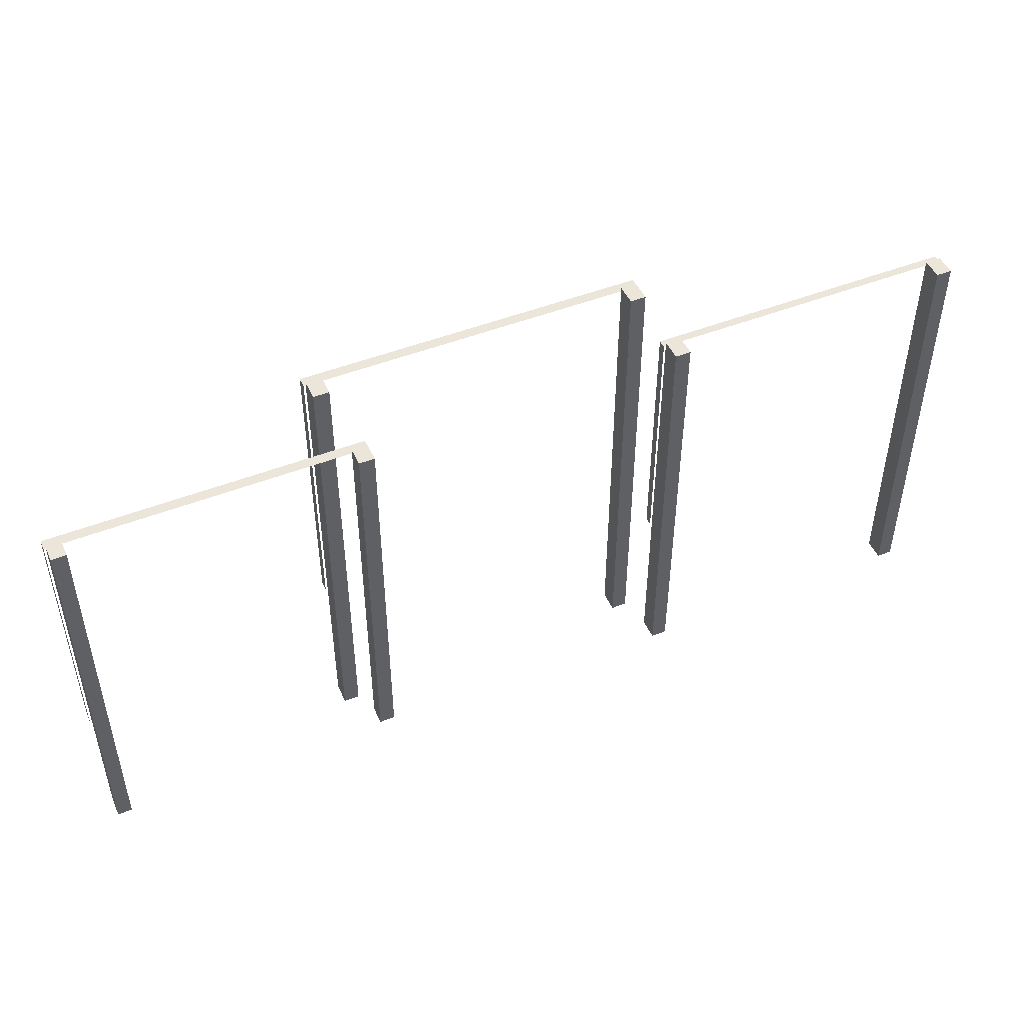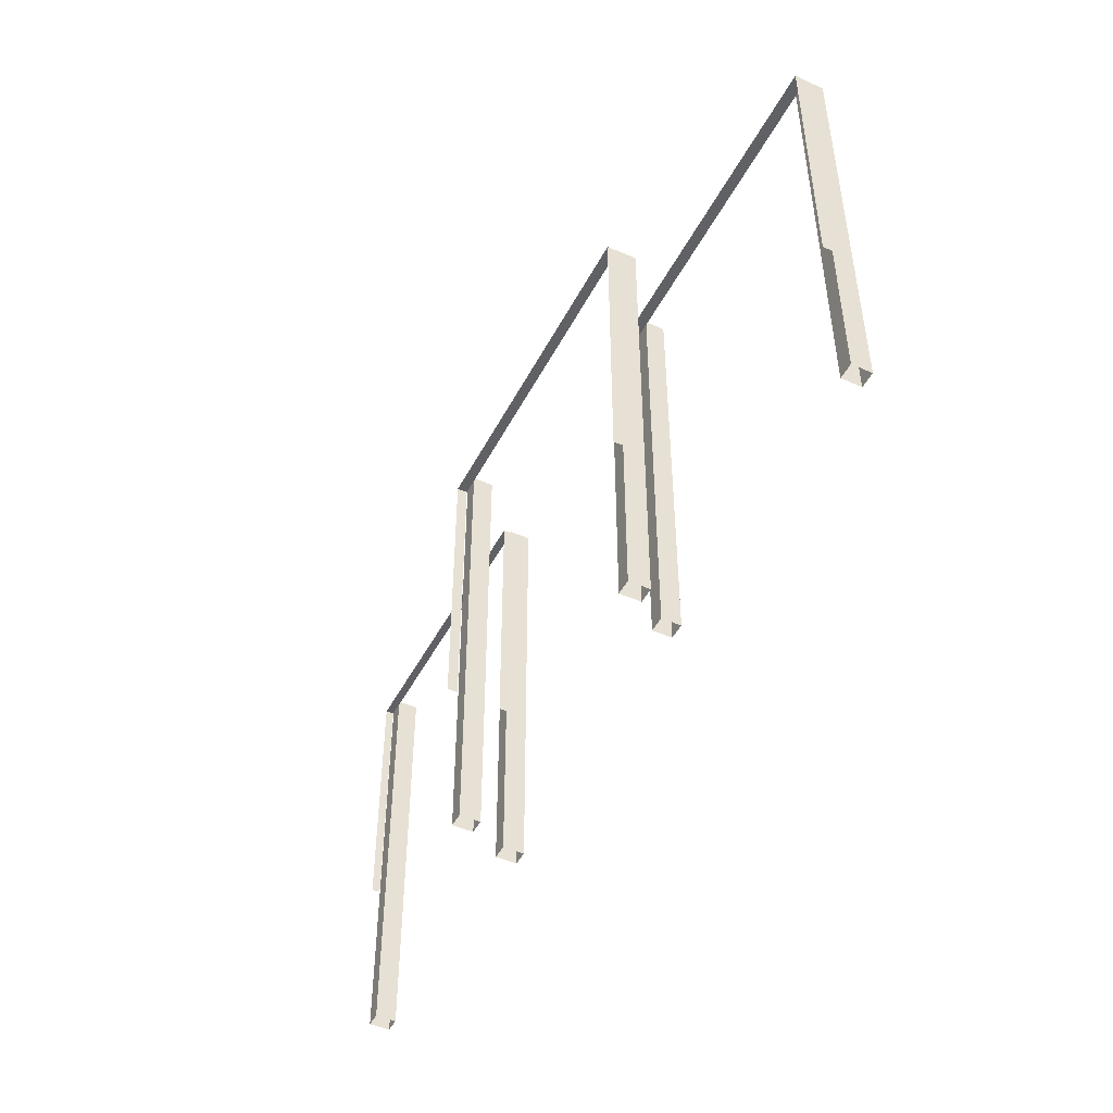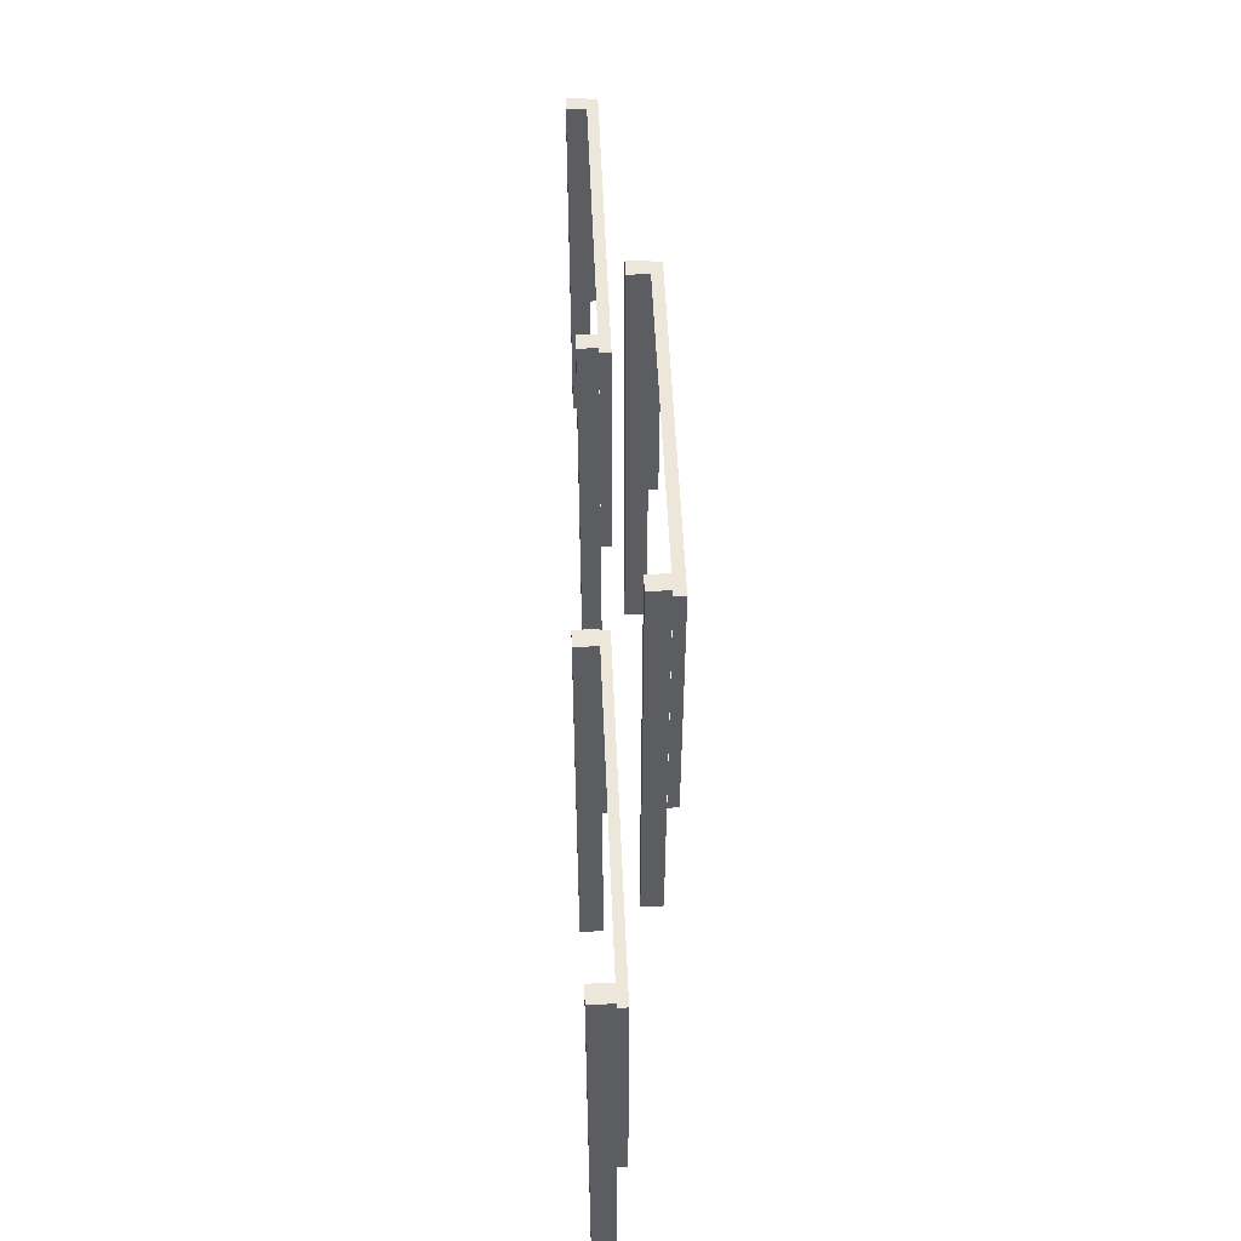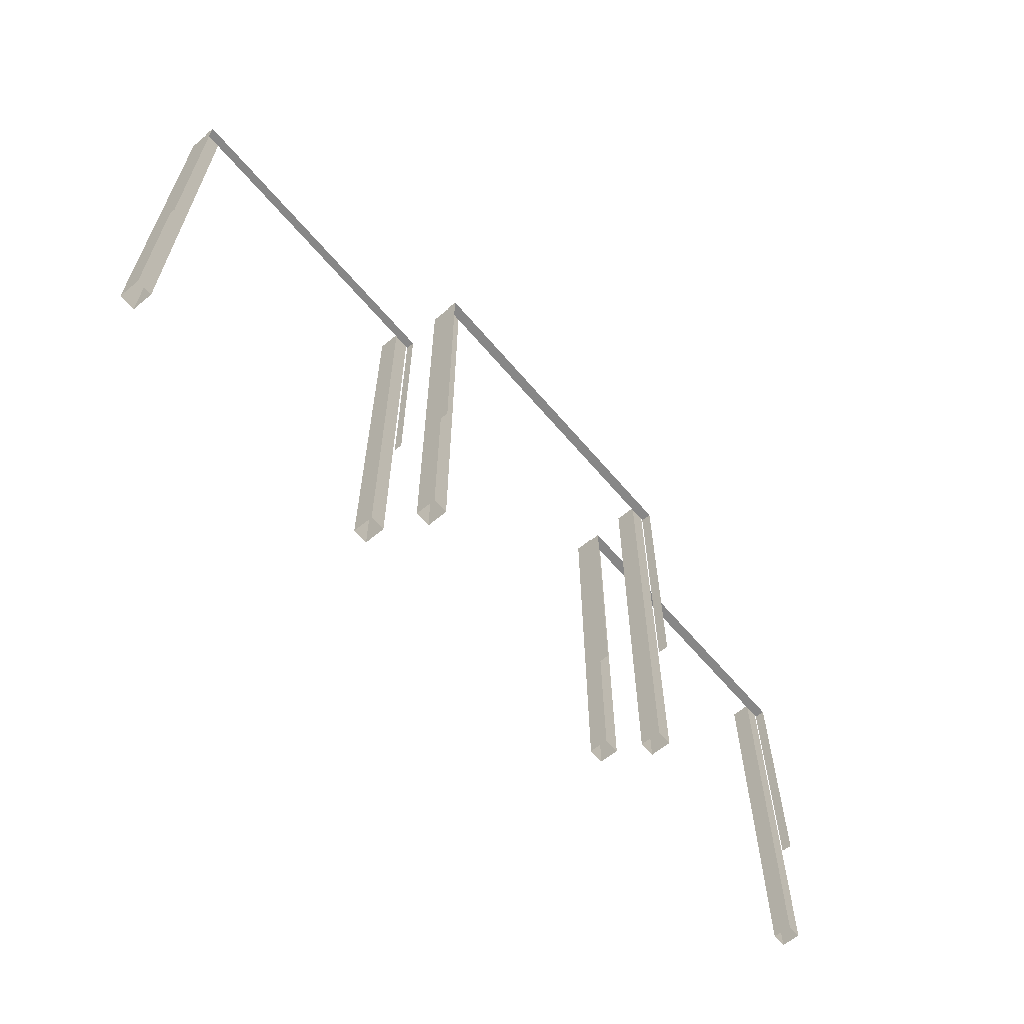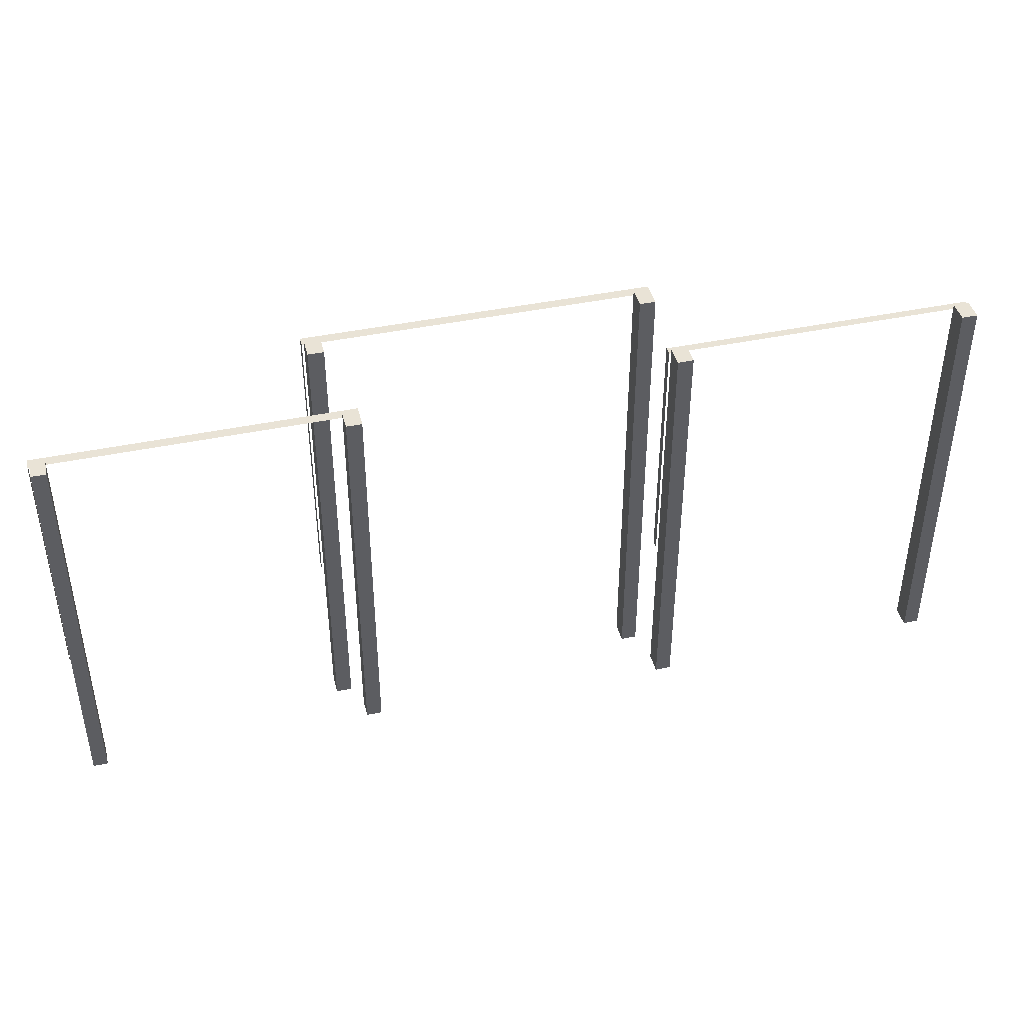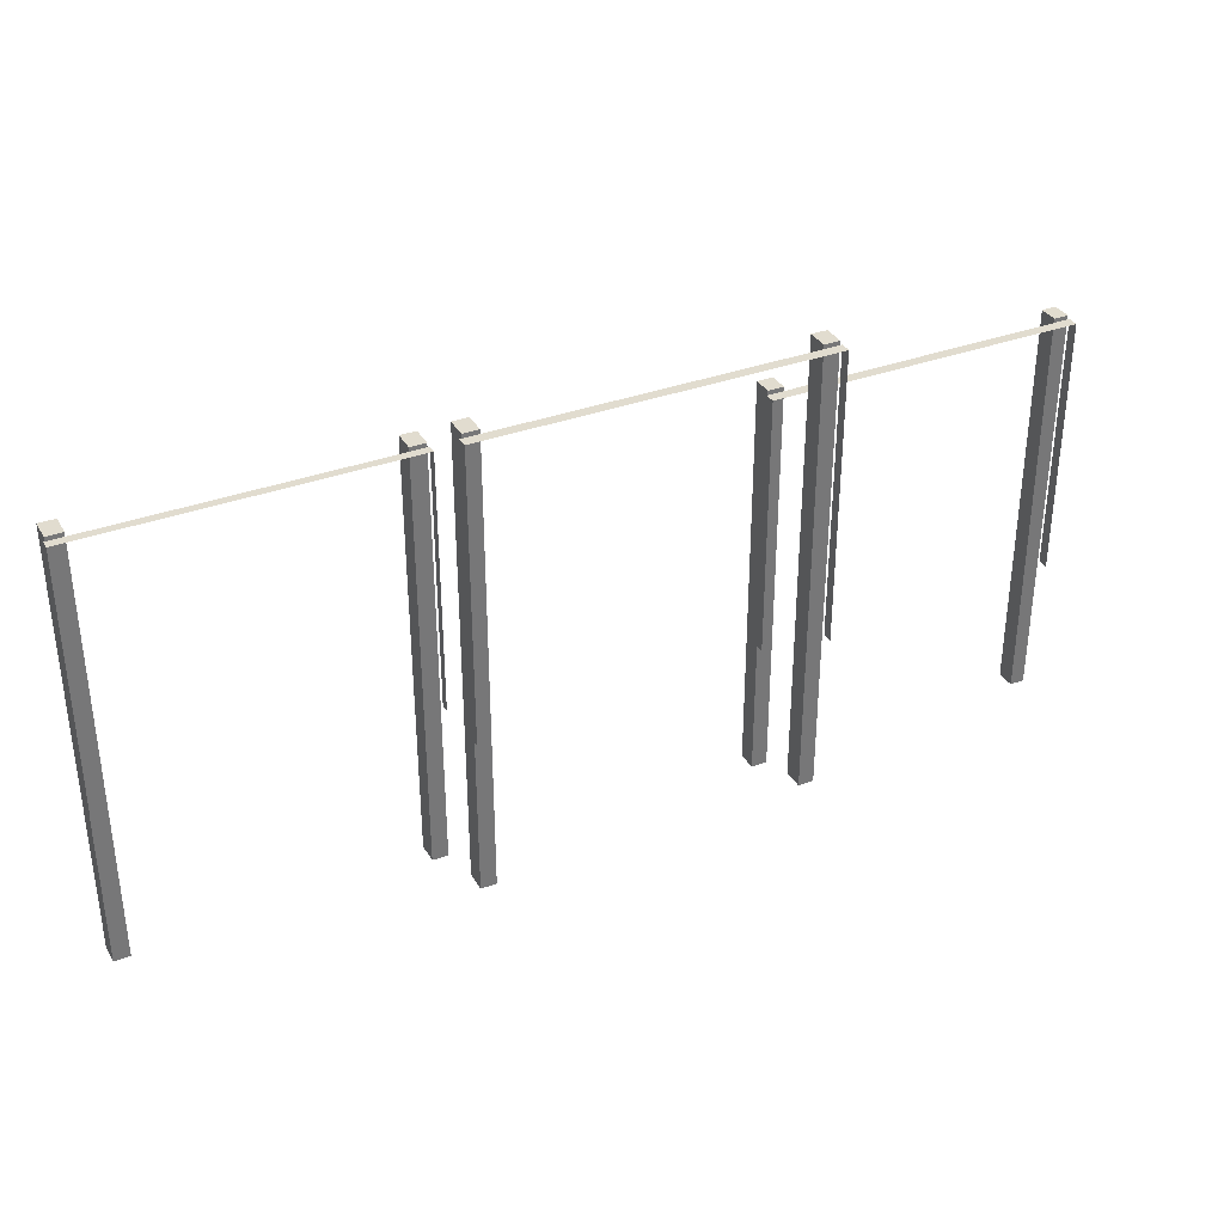
<metadata>
{"format":"obj","ext":"obj","renderer":"f3d","projection":"perspective","resolution":1024,"background":"white","views":[{"elev":47.7,"azim":-23.9,"up":"+Y"},{"elev":-47.1,"azim":-116.5,"up":"+Y"},{"elev":53.4,"azim":87.6,"up":"+Y"},{"elev":-62.5,"azim":130.1,"up":"+Y"},{"elev":42.2,"azim":-14.2,"up":"+Y"},{"elev":34.5,"azim":153.4,"up":"+Y"}]}
</metadata>
<code>
v -139 381 -4
v -139 381 -14
v -436 381 -14
v -436 381 -14
v -436 381 -4
v -139 381 -4
v -139 381 -4
v -139 134 -4
v -139 134 -14
v -139 134 -14
v -139 381 -14
v -139 381 -4
v -436 381 -14
v -436 134 -14
v -436 134 -4
v -436 134 -4
v -436 381 -4
v -436 381 -14
v -420 385 14
v -420 385 -4
v -434 385 -4
v -434 385 -4
v -434 385 14
v -420 385 14
v -420 385 -4
v -420 0 -4
v -434 0 -4
v -434 0 -4
v -434 385 -4
v -420 385 -4
v -420 385 14
v -420 0 14
v -420 0 -4
v -420 0 -4
v -420 385 -4
v -420 385 14
v -434 385 14
v -434 0 14
v -420 0 14
v -420 0 14
v -420 385 14
v -434 385 14
v -434 385 -4
v -434 0 -4
v -434 0 14
v -434 0 14
v -434 385 14
v -434 385 -4
v -140 385 14
v -140 385 -4
v -155 385 -4
v -155 385 -4
v -155 385 14
v -140 385 14
v -140 385 -4
v -140 0 -4
v -155 0 -4
v -155 0 -4
v -155 385 -4
v -140 385 -4
v -140 385 14
v -140 0 14
v -140 0 -4
v -140 0 -4
v -140 385 -4
v -140 385 14
v -155 385 14
v -155 0 14
v -140 0 14
v -140 0 14
v -140 385 14
v -155 385 14
v -155 385 -4
v -155 0 -4
v -155 0 14
v -155 0 14
v -155 385 14
v -155 385 -4
v 147 437 -46
v 147 437 -56
v -181 437 -56
v -181 437 -56
v -181 437 -46
v 147 437 -46
v 147 437 -46
v 147 159 -46
v 147 159 -56
v 147 159 -56
v 147 437 -56
v 147 437 -46
v -181 437 -56
v -181 159 -56
v -181 159 -46
v -181 159 -46
v -181 437 -46
v -181 437 -56
v -164 441 -26
v -164 441 -46
v -179 441 -46
v -179 441 -46
v -179 441 -26
v -164 441 -26
v -164 441 -46
v -164 0 -46
v -179 0 -46
v -179 0 -46
v -179 441 -46
v -164 441 -46
v -164 441 -26
v -164 0 -26
v -164 0 -46
v -164 0 -46
v -164 441 -46
v -164 441 -26
v -179 441 -26
v -179 0 -26
v -164 0 -26
v -164 0 -26
v -164 441 -26
v -179 441 -26
v -179 441 -46
v -179 0 -46
v -179 0 -26
v -179 0 -26
v -179 441 -26
v -179 441 -46
v 145 441 -26
v 145 441 -46
v 130 441 -46
v 130 441 -46
v 130 441 -26
v 145 441 -26
v 145 441 -46
v 145 0 -46
v 130 0 -46
v 130 0 -46
v 130 441 -46
v 145 441 -46
v 145 441 -26
v 145 0 -26
v 145 0 -46
v 145 0 -46
v 145 441 -46
v 145 441 -26
v 130 441 -26
v 130 0 -26
v 145 0 -26
v 145 0 -26
v 145 441 -26
v 130 441 -26
v 130 441 -46
v 130 0 -46
v 130 0 -26
v 130 0 -26
v 130 441 -26
v 130 441 -46
v 448 404 6
v 448 404 -2
v 150 404 -2
v 150 404 -2
v 150 404 6
v 448 404 6
v 448 404 6
v 448 159 6
v 448 159 -2
v 448 159 -2
v 448 404 -2
v 448 404 6
v 150 404 -2
v 150 159 -2
v 150 159 6
v 150 159 6
v 150 404 6
v 150 404 -2
v 167 408 26
v 167 408 6
v 152 408 6
v 152 408 6
v 152 408 26
v 167 408 26
v 167 408 6
v 167 0 6
v 152 0 6
v 152 0 6
v 152 408 6
v 167 408 6
v 167 408 26
v 167 0 26
v 167 0 6
v 167 0 6
v 167 408 6
v 167 408 26
v 152 408 26
v 152 0 26
v 167 0 26
v 167 0 26
v 167 408 26
v 152 408 26
v 152 408 6
v 152 0 6
v 152 0 26
v 152 0 26
v 152 408 26
v 152 408 6
v 447 408 26
v 447 408 6
v 432 408 6
v 432 408 6
v 432 408 26
v 447 408 26
v 447 408 6
v 447 0 6
v 432 0 6
v 432 0 6
v 432 408 6
v 447 408 6
v 447 408 26
v 447 0 26
v 447 0 6
v 447 0 6
v 447 408 6
v 447 408 26
v 432 408 26
v 432 0 26
v 447 0 26
v 447 0 26
v 447 408 26
v 432 408 26
v 432 408 6
v 432 0 6
v 432 0 26
v 432 0 26
v 432 408 26
v 432 408 6
f 1 2 3
f 4 5 6
f 7 8 9
f 10 11 12
f 13 14 15
f 16 17 18
f 19 20 21
f 22 23 24
f 25 26 27
f 28 29 30
f 31 32 33
f 34 35 36
f 37 38 39
f 40 41 42
f 43 44 45
f 46 47 48
f 49 50 51
f 52 53 54
f 55 56 57
f 58 59 60
f 61 62 63
f 64 65 66
f 67 68 69
f 70 71 72
f 73 74 75
f 76 77 78
f 79 80 81
f 82 83 84
f 85 86 87
f 88 89 90
f 91 92 93
f 94 95 96
f 97 98 99
f 100 101 102
f 103 104 105
f 106 107 108
f 109 110 111
f 112 113 114
f 115 116 117
f 118 119 120
f 121 122 123
f 124 125 126
f 127 128 129
f 130 131 132
f 133 134 135
f 136 137 138
f 139 140 141
f 142 143 144
f 145 146 147
f 148 149 150
f 151 152 153
f 154 155 156
f 157 158 159
f 160 161 162
f 163 164 165
f 166 167 168
f 169 170 171
f 172 173 174
f 175 176 177
f 178 179 180
f 181 182 183
f 184 185 186
f 187 188 189
f 190 191 192
f 193 194 195
f 196 197 198
f 199 200 201
f 202 203 204
f 205 206 207
f 208 209 210
f 211 212 213
f 214 215 216
f 217 218 219
f 220 221 222
f 223 224 225
f 226 227 228
f 229 230 231
f 232 233 234

</code>
